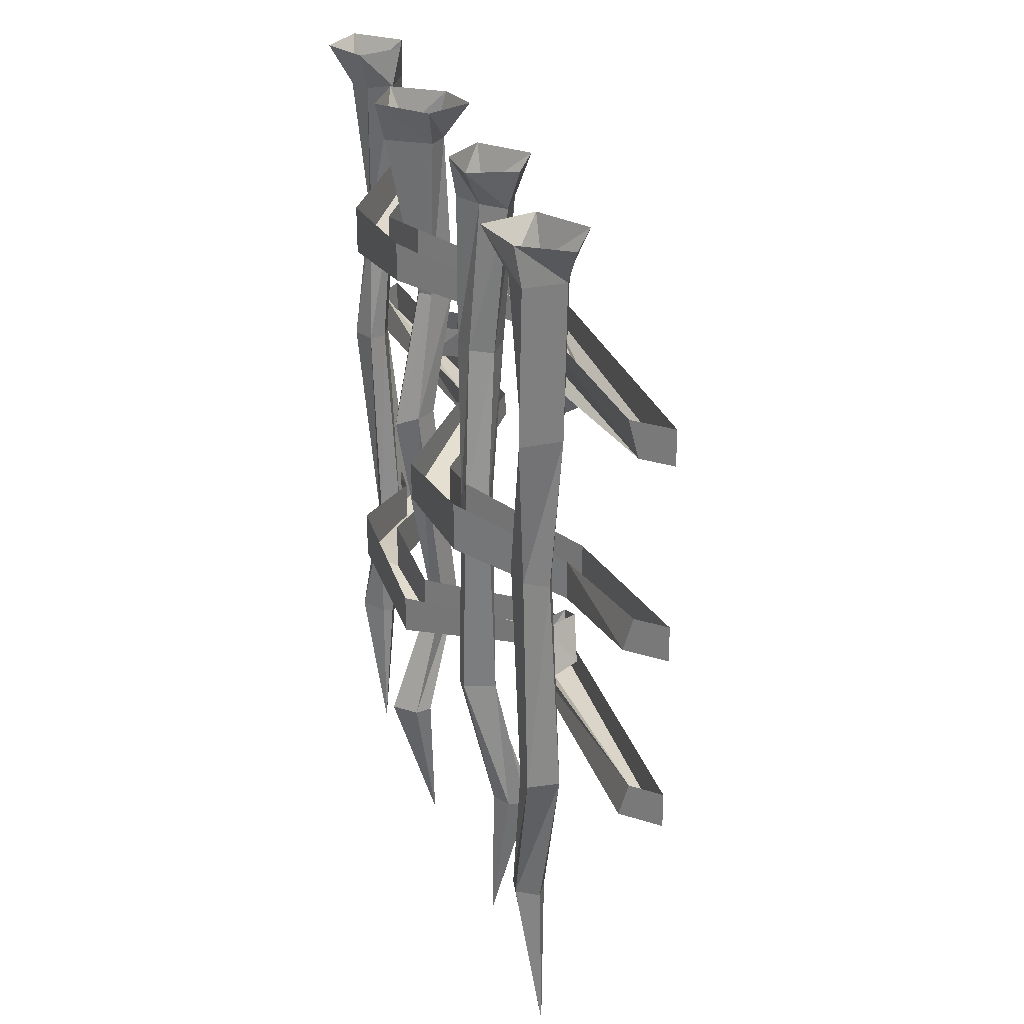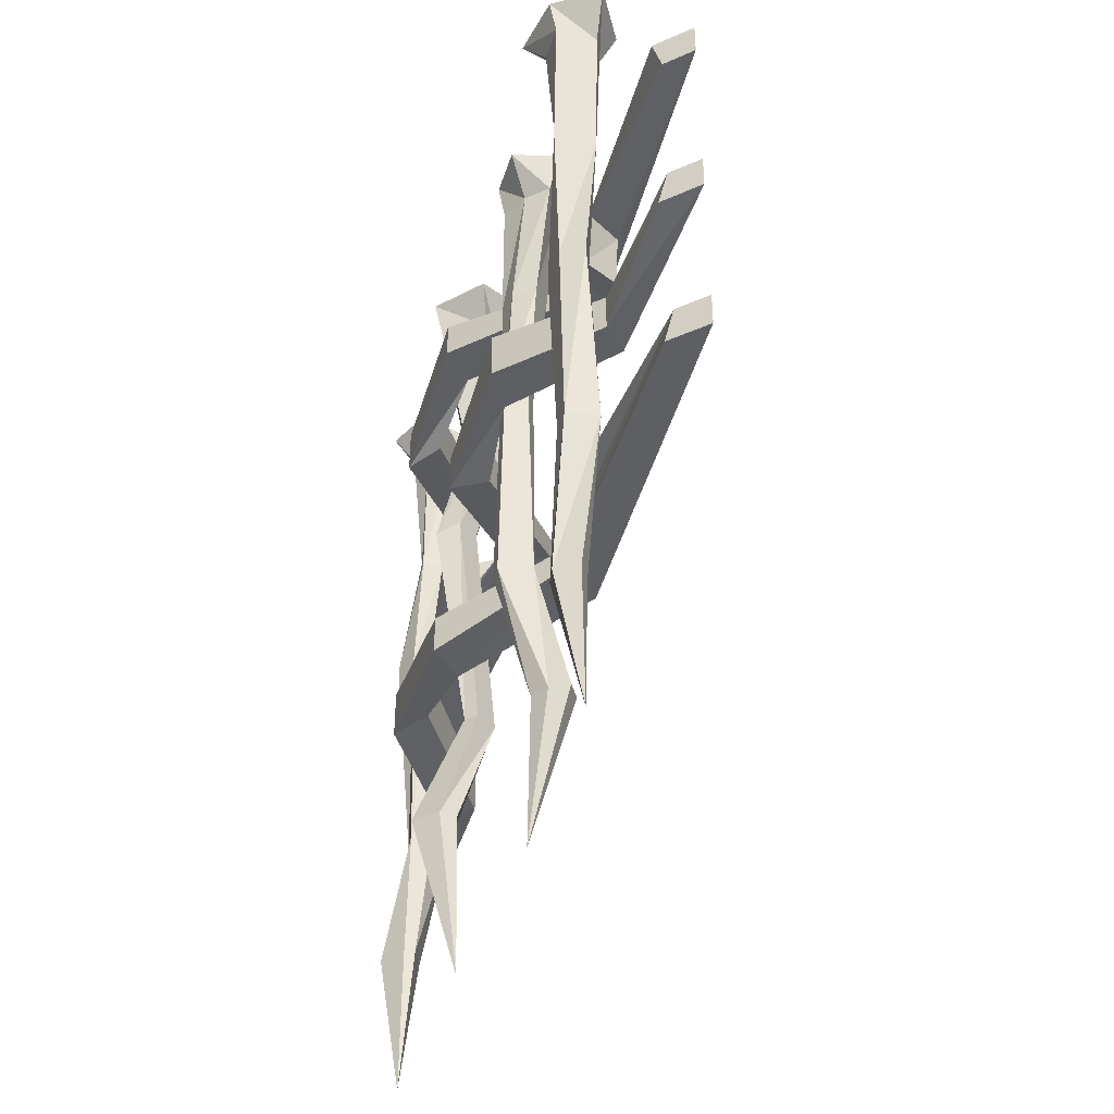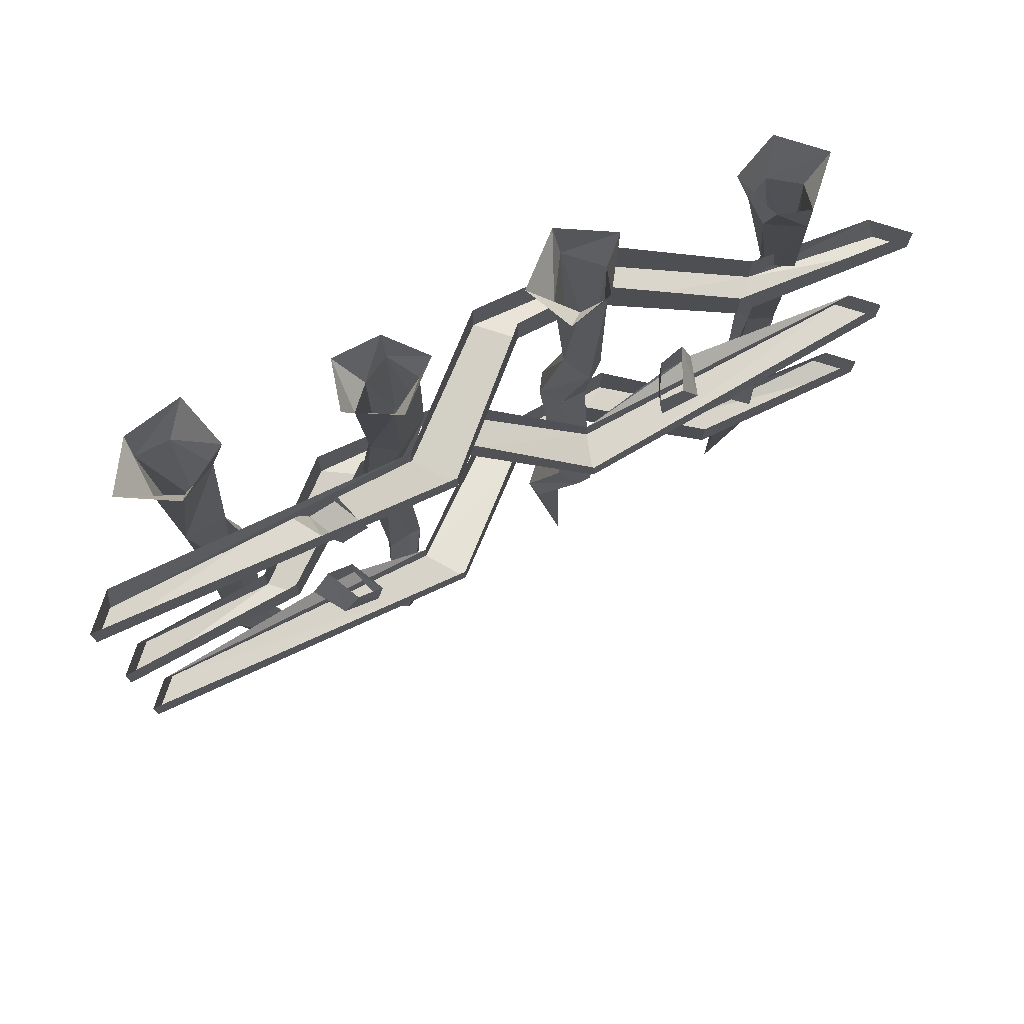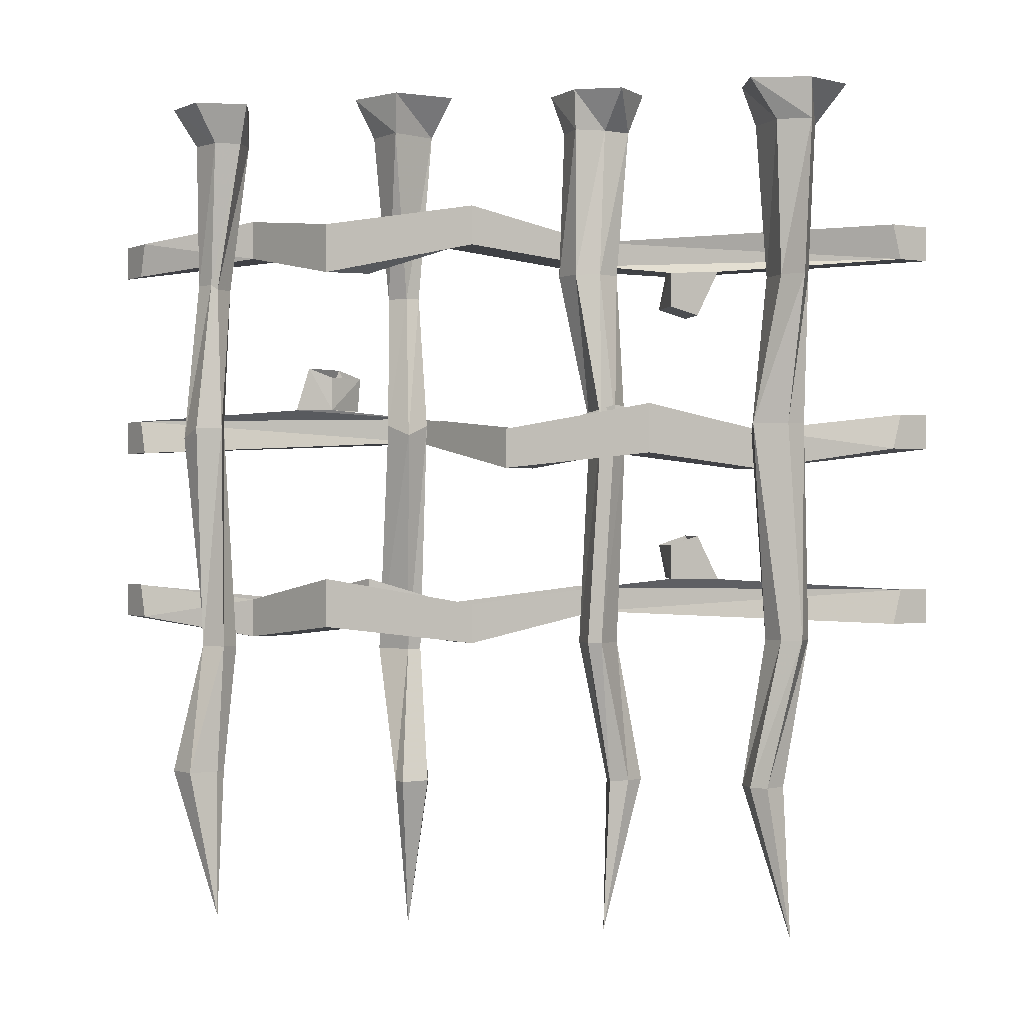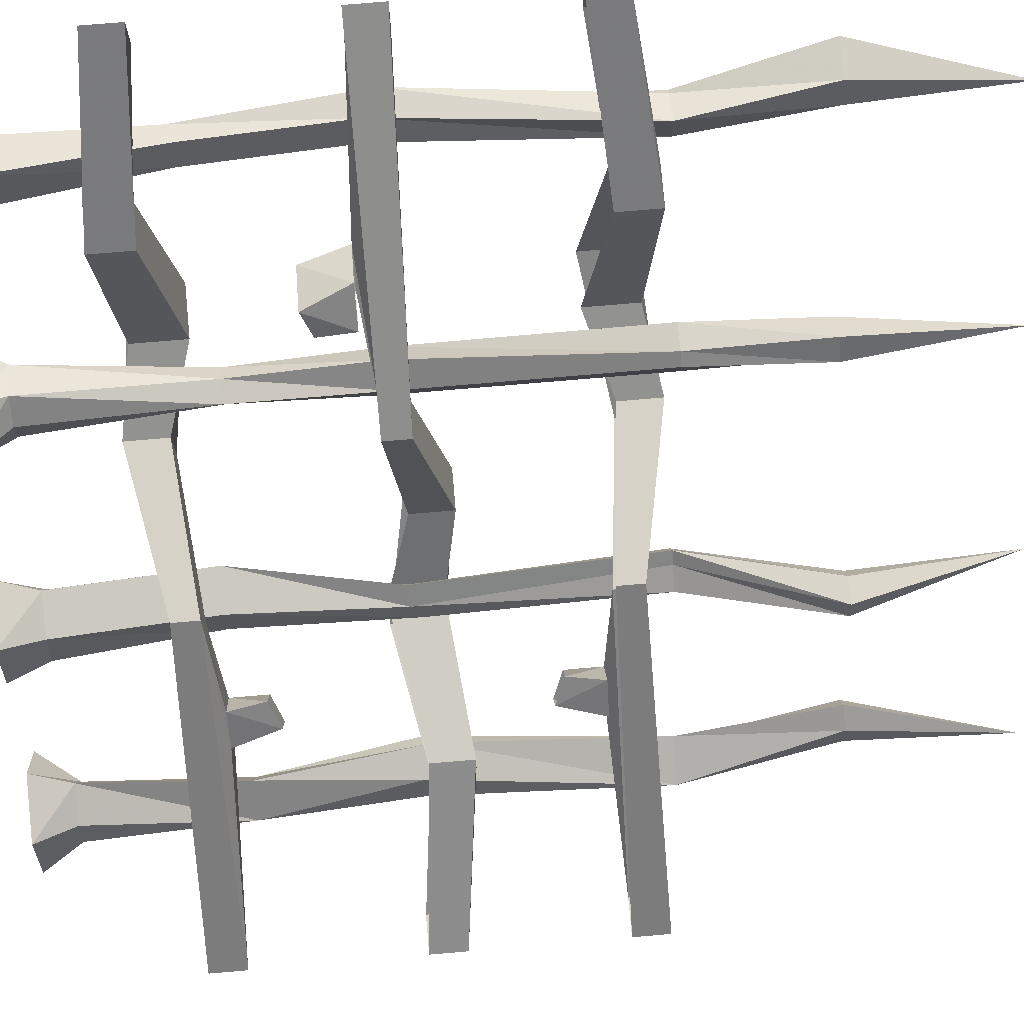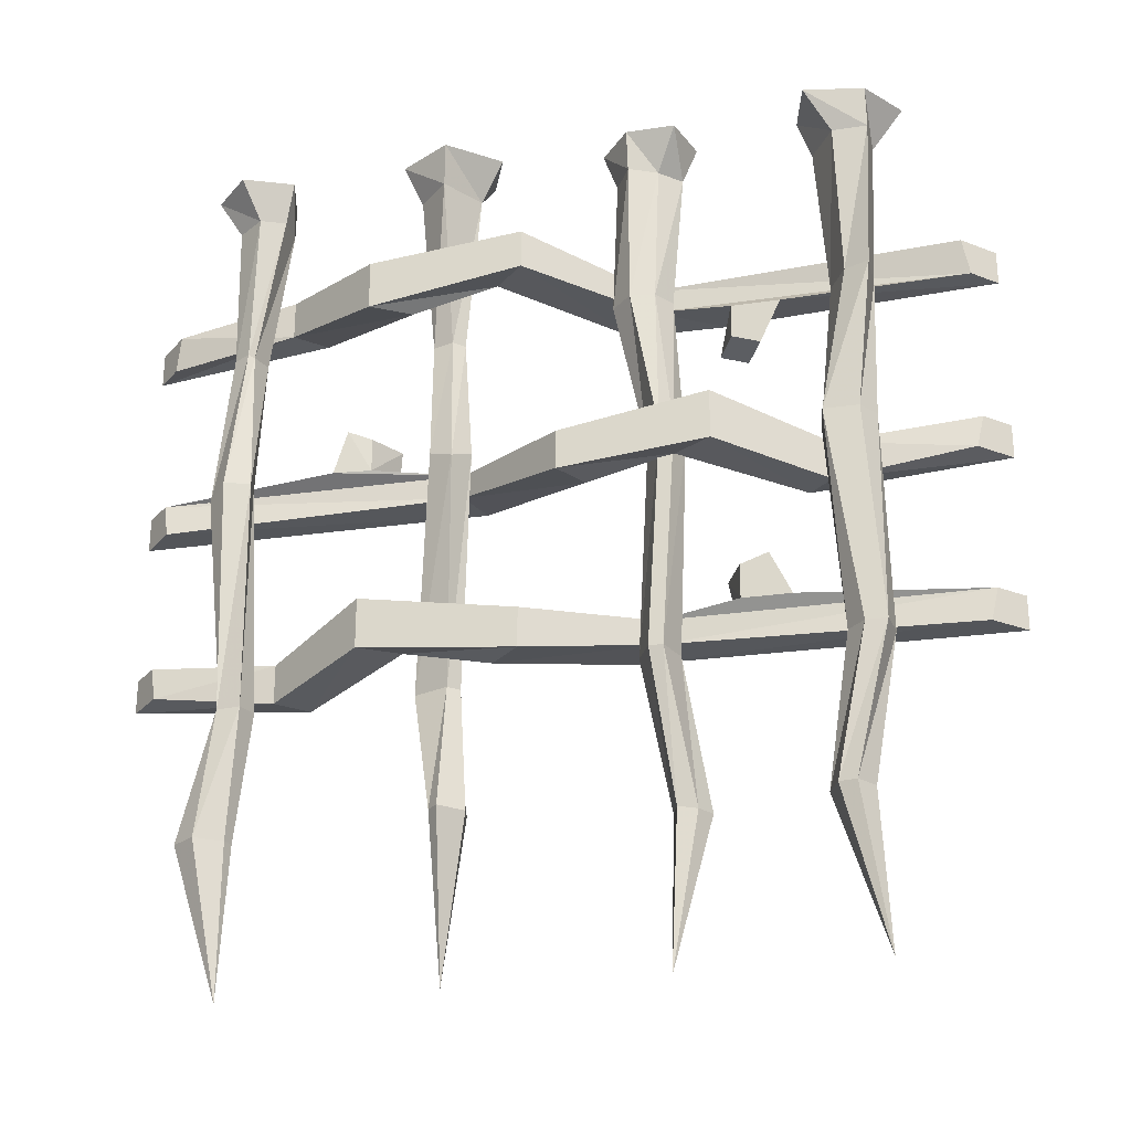
<metadata>
{"format":"obj","ext":"obj","renderer":"f3d","projection":"perspective","resolution":1024,"background":"white","views":[{"elev":27.5,"azim":-153.7,"up":"+Y"},{"elev":-41.9,"azim":-152.2,"up":"+Y"},{"elev":74.4,"azim":-72.1,"up":"+Y"},{"elev":-0.1,"azim":146.8,"up":"+Y"},{"elev":73.9,"azim":-94.9,"up":"+Z"},{"elev":-25.8,"azim":148.3,"up":"+Y"}]}
</metadata>
<code>
v 0.4062 0 0.1953
v 0.4062 -0.0625 0.2188
v 0.375 -0.0625 0.25
v 0.3672 0 0.2656
v 0.3906 -0.0625 0.3125
v 0.3906 0 0.3125
v 0.4531 -0.0625 0.2891
v 0.4844 0 0.3125
v 0.4453 -0.0625 0.2344
v 0.4844 0 0.2266
v 0.1172 0 0.03906
v 0.1641 -0.0625 0.03906
v 0.1953 -0.0625 0.07031
v 0.1797 0 0.07812
v 0.2422 -0.0625 0.05469
v 0.2734 0 0.0625
v 0.2422 -0.0625 -0.01562
v 0.25 0 -0.03125
v 0.1641 -0.0625 0
v 0.1484 0 -0.03906
v 0.01562 0 -0.1328
v 0 -0.0625 -0.1484
v 0.01562 -0.0625 -0.2031
v 0.02344 0 -0.2109
v -0.03125 -0.0625 -0.2188
v -0.03125 0 -0.2656
v -0.07812 -0.0625 -0.2188
v -0.1016 0 -0.2266
v -0.0625 -0.0625 -0.1641
v -0.07812 0 -0.1406
v -0.2266 0 -0.5
v -0.2344 -0.0625 -0.4922
v -0.2812 -0.0625 -0.4453
v -0.3125 0 -0.4844
v -0.2656 -0.0625 -0.4062
v -0.2891 0 -0.3906
v -0.2109 -0.0625 -0.3828
v -0.1953 0 -0.3672
v -0.1953 -0.0625 -0.4531
v -0.1484 0 -0.4453
v 0.4375 -0.2969 0.2656
v 0.4297 -0.3047 0.2578
v 0.3984 -0.3047 0.2734
v 0.4141 -0.3047 0.3125
v 0.4453 -0.2969 0.2969
v 0.4688 -0.5547 0.3047
v 0.4688 -0.5391 0.2578
v 0.4297 -0.5391 0.2422
v 0.4141 -0.5391 0.2656
v 0.4297 -0.5391 0.3047
v 0.3906 -0.9062 0.3125
v 0.4375 -0.9062 0.2891
v 0.4453 -0.9062 0.2812
v 0.4219 -0.9062 0.25
v 0.3906 -0.9062 0.2656
v 0.4141 -1.117 0.2656
v 0.4297 -1.117 0.3047
v 0.4844 -1.117 0.3125
v 0.4766 -1.117 0.2656
v 0.4297 -1.117 0.2578
v 0.4297 -1.359 0.2578
v 0.1797 -0.3281 0.01562
v 0.1641 -0.3281 0.0625
v 0.1953 -0.3281 0.07031
v 0.2188 -0.3281 0.04688
v 0.2031 -0.3281 0.01562
v 0.2266 -0.5547 -0.03125
v 0.1875 -0.5391 -0.02344
v 0.1797 -0.5391 0.01562
v 0.2109 -0.5391 0.04688
v 0.2422 -0.5391 0.007812
v 0.2188 -0.9062 0.07812
v 0.1953 -0.9062 0.02344
v 0.1719 -0.9062 0.02344
v 0.1641 -0.9062 0.0625
v 0.1797 -0.9062 0.07812
v 0.2031 -1.117 0.01562
v 0.2422 -1.117 -0.01562
v 0.2422 -1.117 -0.03906
v 0.1953 -1.117 -0.03906
v 0.1797 -1.117 -0.01562
v 0.1953 -1.359 0.02344
v -0.04688 -0.2969 -0.1719
v 0.01562 -0.2969 -0.1562
v 0.01562 -0.2969 -0.2031
v -0.01562 -0.2969 -0.2266
v -0.05469 -0.2969 -0.2188
v -0.05469 -0.5547 -0.2422
v -0.04688 -0.5391 -0.2109
v -0.02344 -0.5391 -0.1875
v -0.007812 -0.5391 -0.2422
v -0.02344 -0.5391 -0.2578
v -0.007812 -0.8906 -0.2422
v -0.05469 -0.8906 -0.2188
v -0.02344 -0.8906 -0.1953
v -0.007812 -0.8906 -0.1797
v 0.007812 -0.8906 -0.2266
v -0.04688 -1.117 -0.2109
v -0.07812 -1.117 -0.2188
v -0.1094 -1.117 -0.2109
v -0.1016 -1.117 -0.1797
v -0.0625 -1.117 -0.1797
v -0.03906 -1.359 -0.2031
v -0.2109 -0.3047 -0.4453
v -0.2266 -0.3047 -0.4844
v -0.2734 -0.3047 -0.4375
v -0.2266 -0.3047 -0.3906
v -0.1953 -0.5547 -0.3906
v -0.1797 -0.5391 -0.4141
v -0.2188 -0.5391 -0.4531
v -0.2578 -0.5391 -0.4453
v -0.2422 -0.5391 -0.4062
v -0.2734 -0.8828 -0.4375
v -0.2109 -0.8828 -0.4062
v -0.2109 -0.8828 -0.4453
v -0.2344 -0.8828 -0.4688
v -0.2344 -1.117 -0.4219
v -0.2266 -1.117 -0.3906
v -0.1953 -1.117 -0.3672
v -0.1797 -1.117 -0.4062
v -0.1953 -1.117 -0.4297
v -0.2422 -1.359 -0.4297
v 0.3672 -0.25 0.25
v 0.5 -0.2734 0.4141
v 0.5 -0.2734 0.4688
v 0.3047 -0.25 0.25
v 0.2656 -0.2891 0.03125
v 0.3359 -0.2891 0.04688
v 0.3672 -0.1875 0.25
v 0.5 -0.2188 0.3984
v 0.5 -0.2188 0.4688
v 0.3047 -0.1875 0.25
v 0.2656 -0.2109 0.03125
v 0.1641 -0.1875 -0.05469
v 0.1641 -0.25 -0.05469
v 0.1641 -0.25 -0.125
v 0.3359 -0.2109 0.04688
v 0.1641 -0.1875 -0.125
v -0.0625 -0.2734 -0.1484
v -0.0625 -0.2344 -0.1484
v -0.4141 -0.2734 -0.5
v -0.3984 -0.2188 -0.5
v -0.4688 -0.2734 -0.5
v -0.4688 -0.2188 -0.5
v -0.07812 -0.2734 -0.07031
v -0.07812 -0.2344 -0.07031
v -0.1719 -0.2891 -0.1953
v -0.1406 -0.2891 -0.25
v -0.1953 -0.2891 -0.3047
v -0.2109 -0.2891 -0.2422
v -0.1953 -0.3594 -0.2188
v -0.1641 -0.3438 -0.1875
v -0.1406 -0.3438 -0.25
v -0.1719 -0.3594 -0.2812
v -0.2422 -0.6094 -0.3516
v -0.2422 -0.6094 -0.2969
v -0.4688 -0.5781 -0.5
v -0.3984 -0.5781 -0.5
v -0.2422 -0.5469 -0.3516
v -0.03906 -0.5078 -0.3281
v -0.03906 -0.5859 -0.3281
v -0.02344 -0.5859 -0.2578
v -0.2422 -0.5469 -0.2969
v -0.4688 -0.5234 -0.5
v -0.4141 -0.5234 -0.5
v -0.02344 -0.5078 -0.2578
v 0.0625 -0.6094 -0.1484
v 0.0625 -0.5469 -0.1484
v 0.08594 -0.5625 0.1016
v 0.08594 -0.5234 0.1016
v 0.5 -0.5781 0.4688
v 0.5 -0.5234 0.4688
v 0.5 -0.5781 0.3984
v 0.5 -0.5234 0.4141
v 0.1484 -0.5625 0.07031
v 0.1484 -0.5234 0.07031
v 0.3125 -0.5078 0.1953
v 0.2656 -0.5078 0.1562
v 0.2969 -0.4375 0.1797
v 0.25 -0.5078 0.2266
v 0.2266 -0.4375 0.2031
v 0.2031 -0.5078 0.1797
v 0.2031 -0.4531 0.1719
v 0.2656 -0.4531 0.1562
v 0.125 -0.6094 -0.1641
v 0.125 -0.5469 -0.1641
v 0.5 -0.8594 0.4688
v 0.3047 -0.8906 0.25
v 0.3672 -0.8906 0.25
v 0.5 -0.8594 0.3984
v 0.5 -0.8047 0.4141
v 0.5 -0.8047 0.4688
v 0.3047 -0.8281 0.25
v 0.2656 -0.8672 0.03125
v 0.3359 -0.8672 0.04688
v 0.3359 -0.7891 0.04688
v 0.3672 -0.8281 0.25
v 0.2656 -0.7891 0.03125
v 0.1641 -0.8906 -0.05469
v 0.1641 -0.8906 -0.125
v 0.1641 -0.8281 -0.125
v -0.0625 -0.8047 -0.1484
v -0.0625 -0.8438 -0.1484
v -0.4141 -0.8047 -0.5
v -0.1953 -0.7891 -0.3047
v -0.1406 -0.7891 -0.25
v -0.1719 -0.7188 -0.2812
v -0.1406 -0.7344 -0.25
v -0.1641 -0.7344 -0.1875
v -0.1719 -0.7891 -0.1953
v -0.1953 -0.7188 -0.2188
v -0.2109 -0.7891 -0.2422
v -0.07812 -0.8438 -0.07031
v 0.1641 -0.8281 -0.05469
v -0.07812 -0.8047 -0.07031
v -0.4688 -0.8594 -0.5
v -0.3984 -0.8594 -0.5
v -0.4688 -0.8047 -0.5
f 1 2 3
f 1 3 4
f 4 3 5
f 4 5 6
f 6 5 7
f 6 7 8
f 8 7 9
f 8 9 10
f 10 9 2
f 10 2 1
f 11 12 13
f 11 13 14
f 14 13 15
f 14 15 16
f 16 15 17
f 16 17 18
f 18 17 19
f 18 19 20
f 20 19 12
f 20 12 11
f 21 22 23
f 21 23 24
f 24 23 25
f 24 25 26
f 26 25 27
f 26 27 28
f 28 27 29
f 28 29 30
f 30 29 22
f 30 22 21
f 31 32 33
f 31 33 34
f 34 33 35
f 34 35 36
f 36 35 37
f 36 37 38
f 38 37 39
f 38 39 40
f 40 39 32
f 40 32 31
f 56 60 61
f 56 61 57
f 57 61 58
f 58 61 59
f 59 61 60
f 77 81 82
f 77 82 78
f 78 82 79
f 79 82 80
f 80 82 81
f 98 102 103
f 98 103 99
f 99 103 100
f 100 103 101
f 101 103 102
f 117 121 122
f 117 122 118
f 118 122 119
f 119 122 120
f 120 122 121
f 127 133 134
f 127 134 135
f 127 135 128
f 128 135 136
f 128 136 137
f 147 150 151
f 147 151 152
f 147 152 148
f 148 152 153
f 148 153 154
f 148 154 149
f 149 154 150
f 150 154 151
f 151 154 153
f 151 153 152
f 136 138 137
f 166 162 167
f 166 167 168
f 177 178 179
f 177 179 180
f 180 179 181
f 180 181 182
f 182 181 183
f 182 183 178
f 178 183 184
f 178 184 179
f 185 167 162
f 185 162 161
f 185 161 186
f 186 161 160
f 194 198 199
f 194 199 200
f 194 200 195
f 195 200 201
f 195 201 196
f 206 205 207
f 206 207 208
f 206 208 209
f 206 209 210
f 210 209 211
f 210 211 212
f 212 211 207
f 212 207 205
f 198 214 199
f 2 9 41
f 2 41 42
f 2 42 3
f 3 42 43
f 3 43 5
f 5 43 44
f 5 44 7
f 7 44 45
f 7 45 9
f 9 45 41
f 41 45 46
f 41 46 47
f 41 47 42
f 42 47 48
f 42 48 43
f 43 48 49
f 43 49 44
f 44 49 50
f 44 50 45
f 45 50 46
f 46 50 51
f 46 51 52
f 46 52 47
f 47 52 53
f 47 53 48
f 48 53 54
f 48 54 49
f 49 54 55
f 49 55 50
f 50 55 51
f 51 55 56
f 51 56 57
f 51 57 52
f 52 57 58
f 52 58 53
f 53 58 59
f 53 59 54
f 54 59 60
f 54 60 55
f 55 60 56
f 12 19 62
f 12 62 63
f 12 63 13
f 13 63 64
f 13 64 15
f 15 64 65
f 15 65 17
f 17 65 66
f 17 66 19
f 19 66 62
f 62 66 67
f 62 67 68
f 62 68 63
f 63 68 69
f 63 69 64
f 64 69 70
f 64 70 65
f 65 70 71
f 65 71 66
f 66 71 67
f 67 71 72
f 67 72 73
f 67 73 68
f 68 73 74
f 68 74 69
f 69 74 75
f 69 75 70
f 70 75 76
f 70 76 71
f 71 76 72
f 72 76 77
f 72 77 78
f 72 78 73
f 73 78 79
f 73 79 74
f 74 79 80
f 74 80 75
f 75 80 81
f 75 81 76
f 76 81 77
f 22 29 83
f 22 83 84
f 22 84 23
f 23 84 85
f 23 85 25
f 25 85 86
f 25 86 27
f 27 86 87
f 27 87 29
f 29 87 83
f 83 87 88
f 83 88 89
f 83 89 84
f 84 89 90
f 84 90 85
f 85 90 91
f 85 91 86
f 86 91 92
f 86 92 87
f 87 92 88
f 88 92 93
f 88 93 94
f 88 94 89
f 89 94 95
f 89 95 90
f 90 95 96
f 90 96 91
f 91 96 97
f 91 97 92
f 92 97 93
f 93 97 98
f 93 98 99
f 93 99 94
f 94 99 100
f 94 100 95
f 95 100 101
f 95 101 96
f 96 101 102
f 96 102 97
f 97 102 98
f 32 39 104
f 32 104 105
f 32 105 33
f 33 105 106
f 33 106 35
f 35 106 37
f 37 106 107
f 37 107 39
f 39 107 104
f 104 107 108
f 104 108 109
f 104 109 105
f 105 109 110
f 105 110 106
f 106 110 111
f 106 111 106
f 106 106 35
f 111 112 106
f 106 112 107
f 107 112 108
f 108 112 113
f 108 113 114
f 108 114 109
f 109 114 115
f 109 115 110
f 110 115 116
f 110 116 111
f 111 116 113
f 111 113 112
f 112 113 113
f 113 113 117
f 113 117 118
f 113 118 114
f 114 118 119
f 114 119 115
f 115 119 120
f 115 120 116
f 116 120 121
f 116 121 113
f 113 121 117
f 123 124 125
f 123 125 126
f 123 126 127
f 123 127 128
f 123 128 129
f 123 129 130
f 123 130 124
f 124 130 131
f 124 131 125
f 125 131 132
f 125 132 126
f 126 132 133
f 126 133 127
f 128 137 129
f 138 136 139
f 138 139 140
f 140 139 141
f 140 141 142
f 142 141 143
f 142 143 144
f 144 143 145
f 144 145 146
f 146 145 135
f 146 135 134
f 136 135 145
f 136 145 139
f 139 145 147
f 139 147 148
f 139 148 149
f 139 149 141
f 141 149 143
f 143 149 150
f 143 150 145
f 145 150 147
f 155 156 157
f 155 157 158
f 155 158 159
f 155 159 160
f 155 160 161
f 155 161 156
f 156 161 162
f 156 162 163
f 156 163 164
f 156 164 157
f 157 164 165
f 157 165 158
f 158 165 159
f 162 166 163
f 168 167 169
f 168 169 170
f 170 169 171
f 170 171 172
f 172 171 173
f 172 173 174
f 174 173 175
f 174 175 176
f 174 176 177
f 177 176 178
f 185 186 176
f 185 176 175
f 185 175 167
f 175 169 167
f 169 175 173
f 169 173 171
f 187 188 189
f 187 189 190
f 187 190 191
f 187 191 192
f 187 192 188
f 188 192 193
f 188 193 194
f 188 194 195
f 188 195 189
f 189 195 196
f 189 196 197
f 189 197 190
f 190 197 191
f 193 198 194
f 202 201 200
f 202 200 203
f 202 203 204
f 202 204 205
f 202 205 206
f 213 199 214
f 213 214 215
f 213 215 216
f 213 216 217
f 213 217 203
f 213 203 199
f 199 203 200
f 215 218 216
f 216 218 217
f 217 218 204
f 217 204 203

</code>
